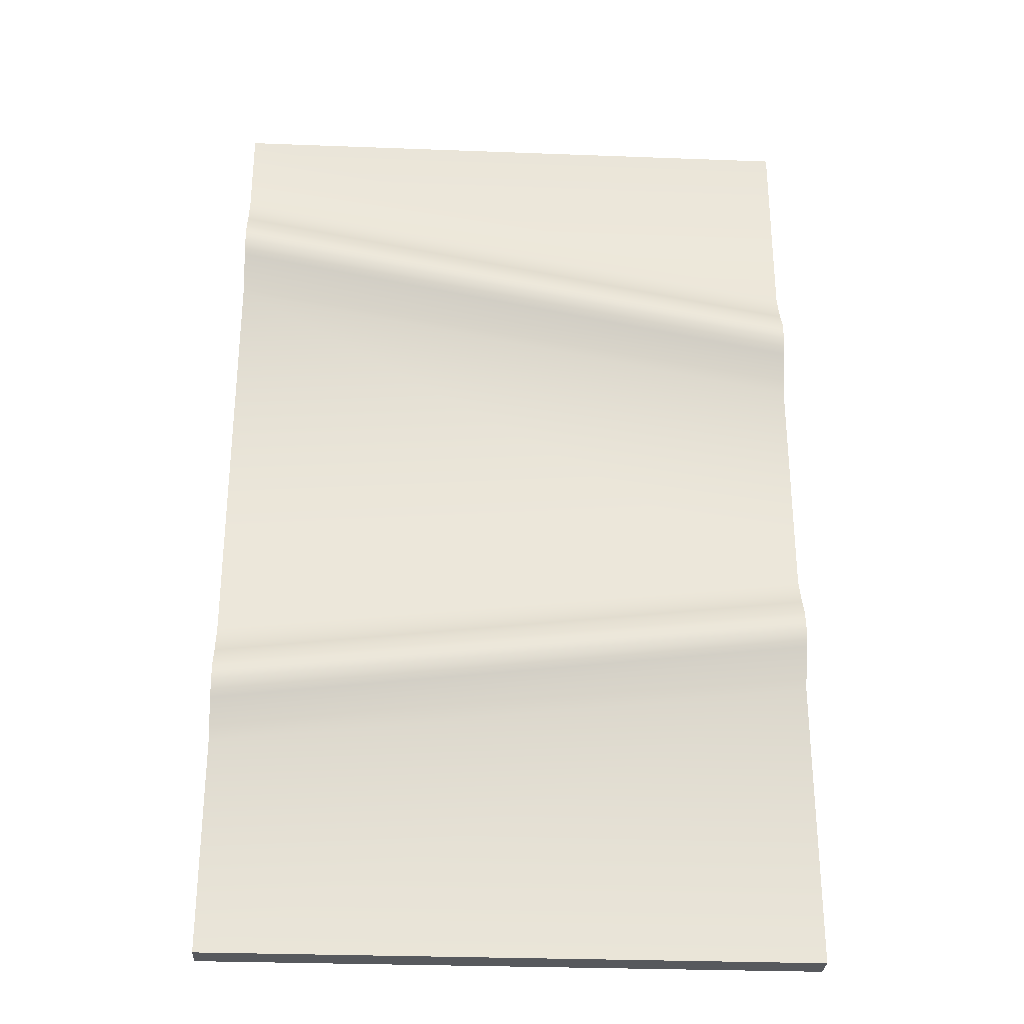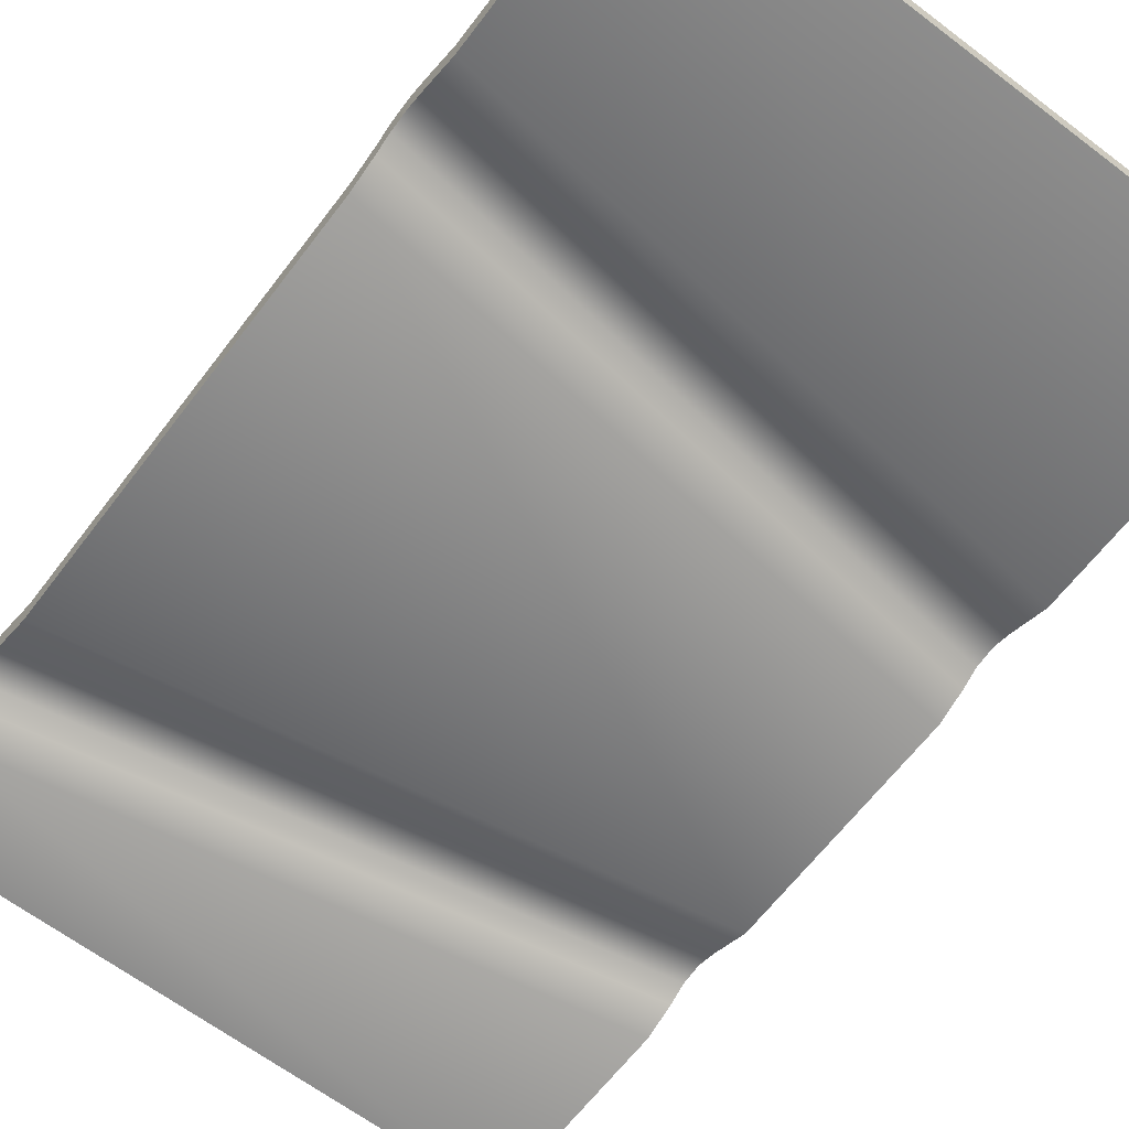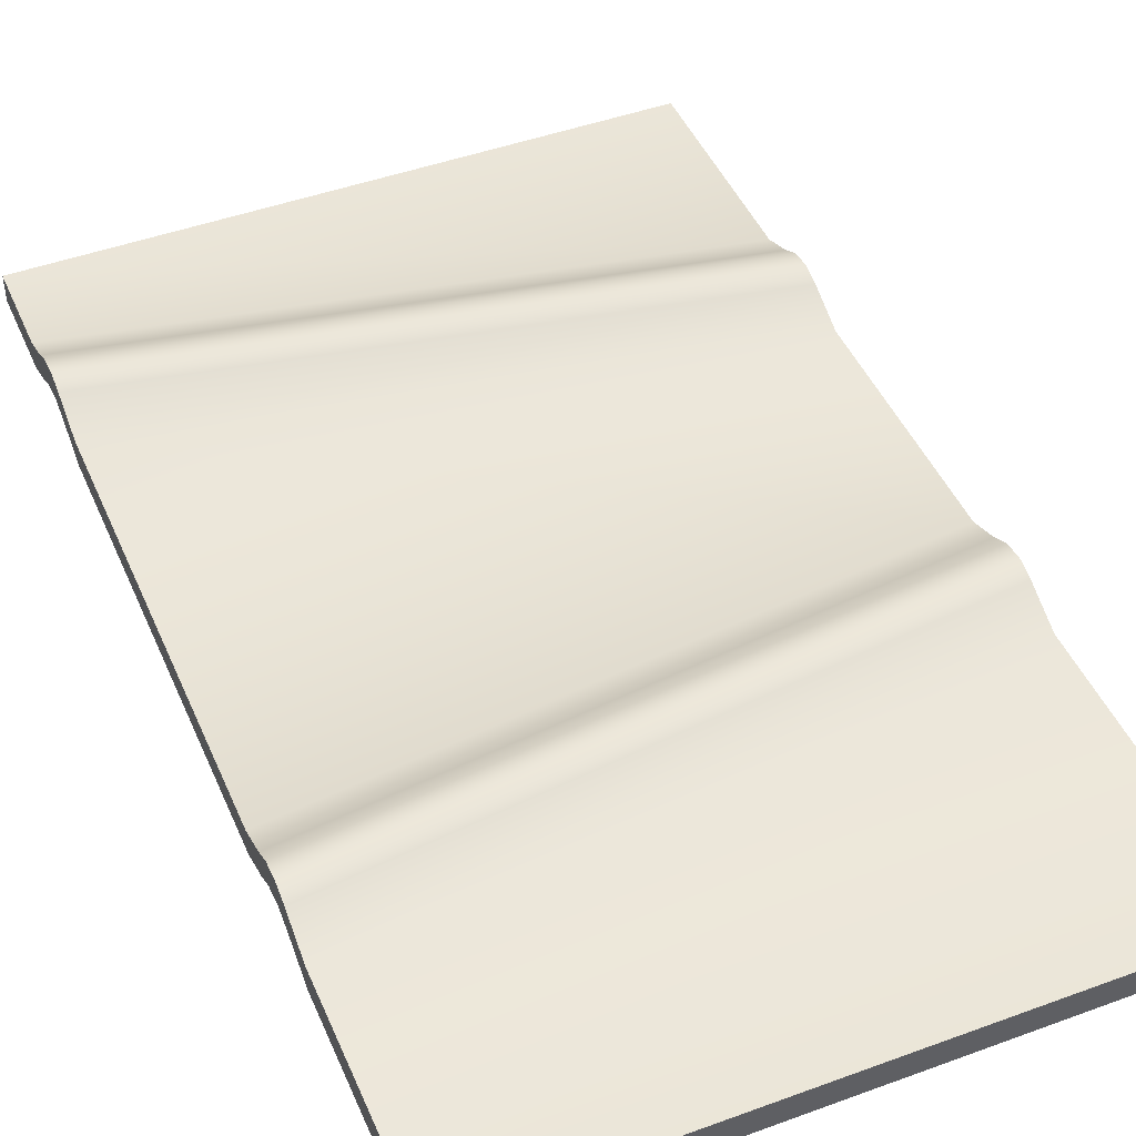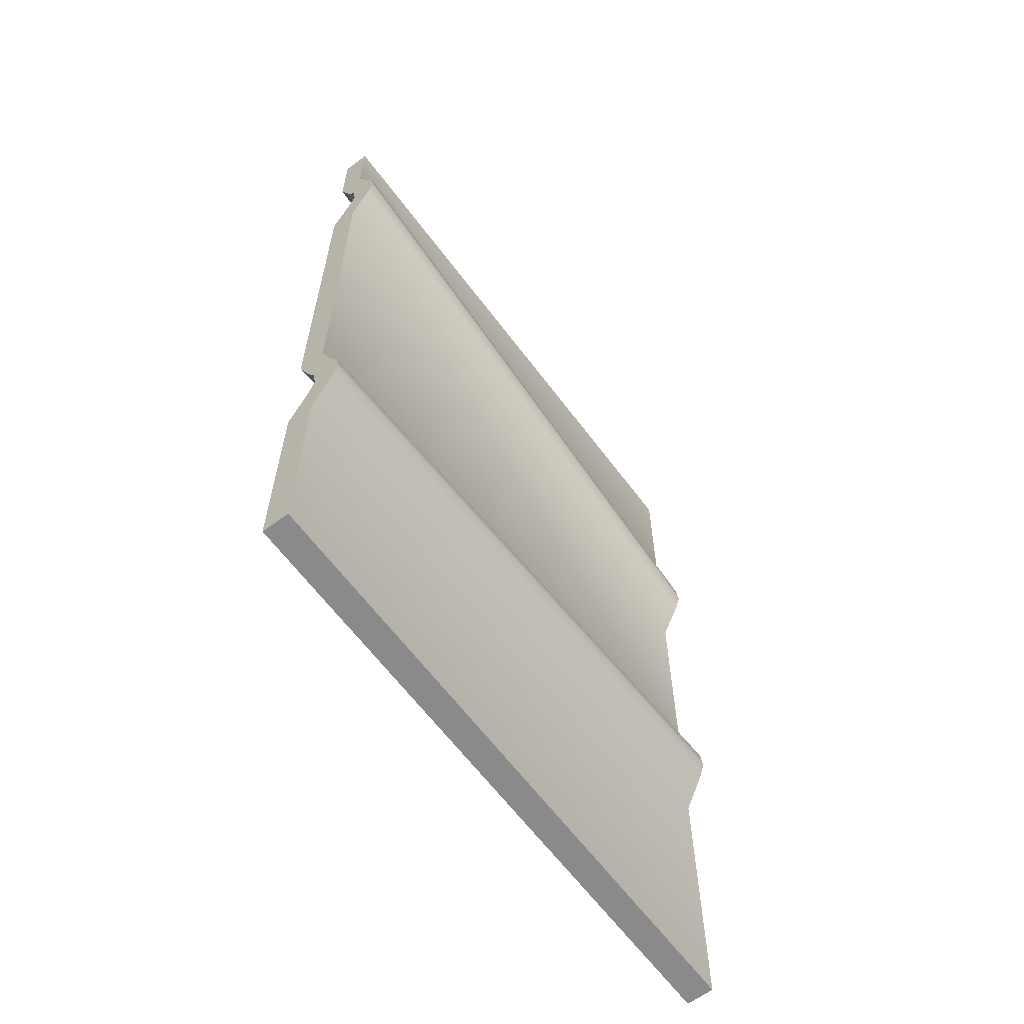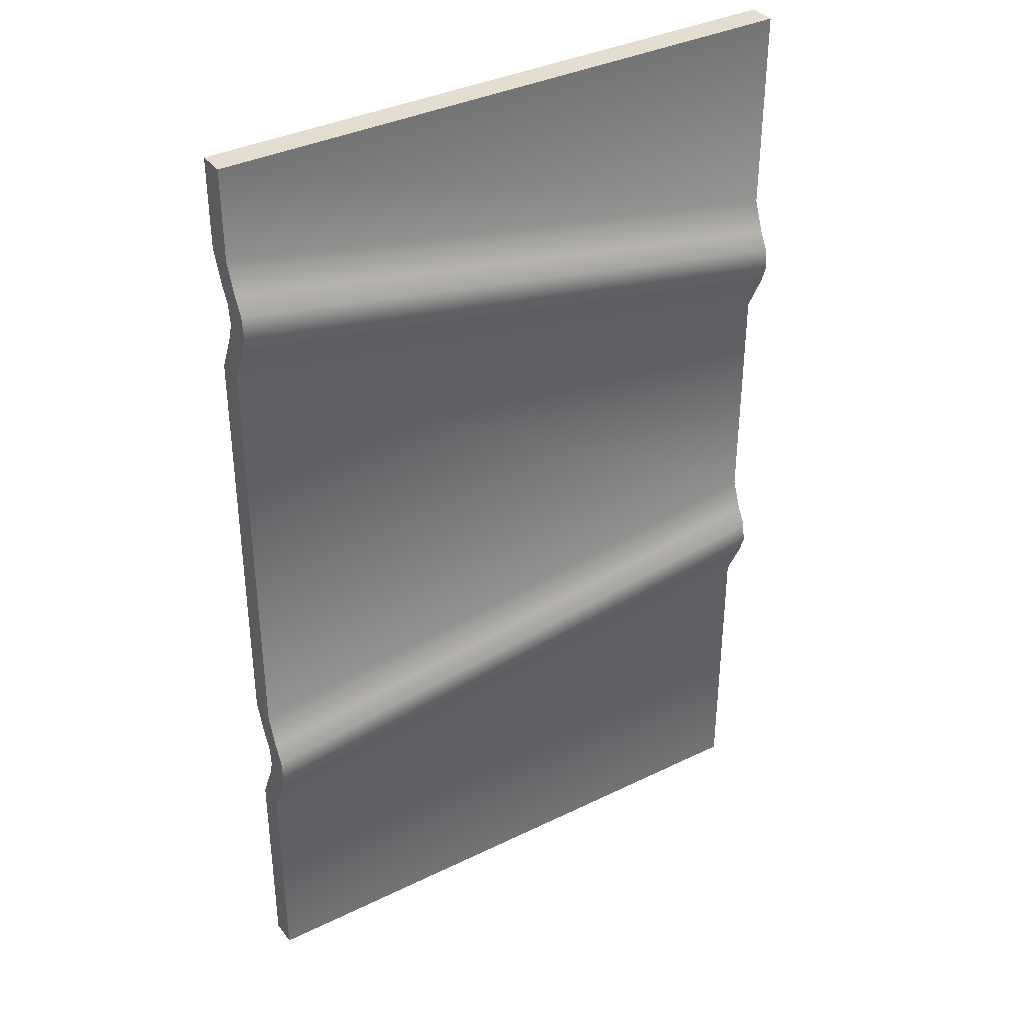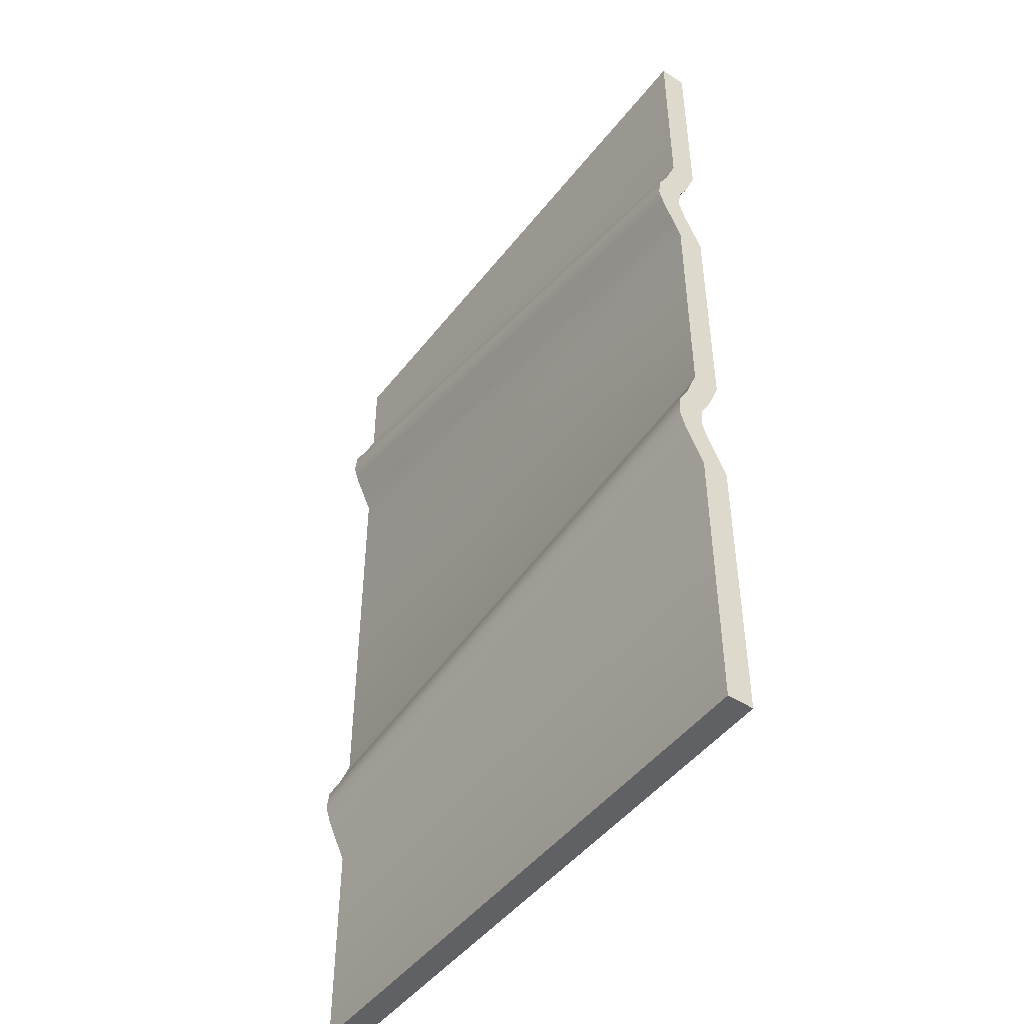
<metadata>
{"format":"obj","ext":"obj","renderer":"f3d","projection":"perspective","resolution":1024,"background":"white","views":[{"elev":-29.6,"azim":176.8,"up":"+Z"},{"elev":-64.5,"azim":142.7,"up":"+Y"},{"elev":46.1,"azim":157.3,"up":"+Y"},{"elev":-63.4,"azim":126.8,"up":"+Z"},{"elev":36.4,"azim":147.6,"up":"+Z"},{"elev":-47.4,"azim":-125.8,"up":"+Z"}]}
</metadata>
<code>
o Decoration_Carpet_Plane.001
v -1.239 0.00932 2
v 1.239 0.00932 2
v -1.239 0.00932 -2
v 1.239 0.00932 -2
v -1.239 0.1199 -2
v -1.239 0.1199 2
v 1.239 0.1199 2
v 1.239 0.1199 -2
v 1.239 0.00932 -1.116
v 1.239 0.1199 -1.116
v -1.239 0.00932 -0.8222
v -1.239 0.1199 -0.8222
v -1.239 0.00932 -0.3089
v -1.239 0.1199 -0.3089
v 1.239 0.00932 -0.603
v 1.239 0.1199 -0.603
v -1.239 0.0858 -0.6592
v -1.239 0.05887 -0.4337
v -1.239 0.1092 -0.5869
v -1.239 0.09939 -0.5044
v 1.239 0.05887 -0.7278
v 1.239 0.0858 -0.9533
v 1.239 0.09939 -0.7985
v 1.239 0.1092 -0.881
v -1.239 0.1694 -0.4337
v -1.239 0.1963 -0.6592
v -1.239 0.2099 -0.5044
v -1.239 0.2198 -0.5869
v 1.239 0.1963 -0.9533
v 1.239 0.1694 -0.7278
v 1.239 0.2198 -0.881
v 1.239 0.2099 -0.7985
v 1.239 0.00932 1.118
v 1.239 0.1199 1.118
v -1.239 0.00932 0.6581
v -1.239 0.1199 0.6581
v -1.239 0.00932 1.171
v -1.239 0.1199 1.171
v 1.239 0.00932 1.632
v 1.239 0.1199 1.632
v -1.239 0.0858 0.8212
v -1.239 0.05887 1.047
v -1.239 0.1092 0.8934
v -1.239 0.09939 0.9759
v 1.239 0.05887 1.507
v 1.239 0.0858 1.282
v 1.239 0.09939 1.436
v 1.239 0.1092 1.354
v -1.239 0.1694 1.047
v -1.239 0.1963 0.8212
v -1.239 0.2099 0.9759
v -1.239 0.2198 0.8934
v 1.239 0.1963 1.282
v 1.239 0.1694 1.507
v 1.239 0.2198 1.354
v 1.239 0.2099 1.436
f 11 3 4 9
f 12 10 8 5
f 4 3 5 8
f 1 2 7 6
f 9 4 8 10
f 13 18 21 15
f 22 9 10 29
f 18 13 14 25
f 3 11 12 5
f 26 29 10 12
f 14 16 30 25
f 11 17 26 12
f 36 14 13 35
f 35 13 15 33
f 34 16 14 36
f 15 21 30 16
f 18 25 27 20
f 20 27 28 19
f 19 28 26 17
f 22 29 31 24
f 24 31 32 23
f 23 32 30 21
f 29 26 28 31
f 31 28 27 32
f 32 27 25 30
f 17 22 24 19
f 19 24 23 20
f 20 23 21 18
f 17 11 9 22
f 37 42 45 39
f 46 33 34 53
f 42 37 38 49
f 50 53 34 36
f 38 40 54 49
f 35 41 50 36
f 39 45 54 40
f 42 49 51 44
f 44 51 52 43
f 43 52 50 41
f 46 53 55 48
f 48 55 56 47
f 47 56 54 45
f 53 50 52 55
f 55 52 51 56
f 56 51 49 54
f 41 46 48 43
f 43 48 47 44
f 44 47 45 42
f 41 35 33 46
f 39 2 1 37
f 38 6 7 40
f 40 7 2 39
f 37 1 6 38
f 33 15 16 34

</code>
